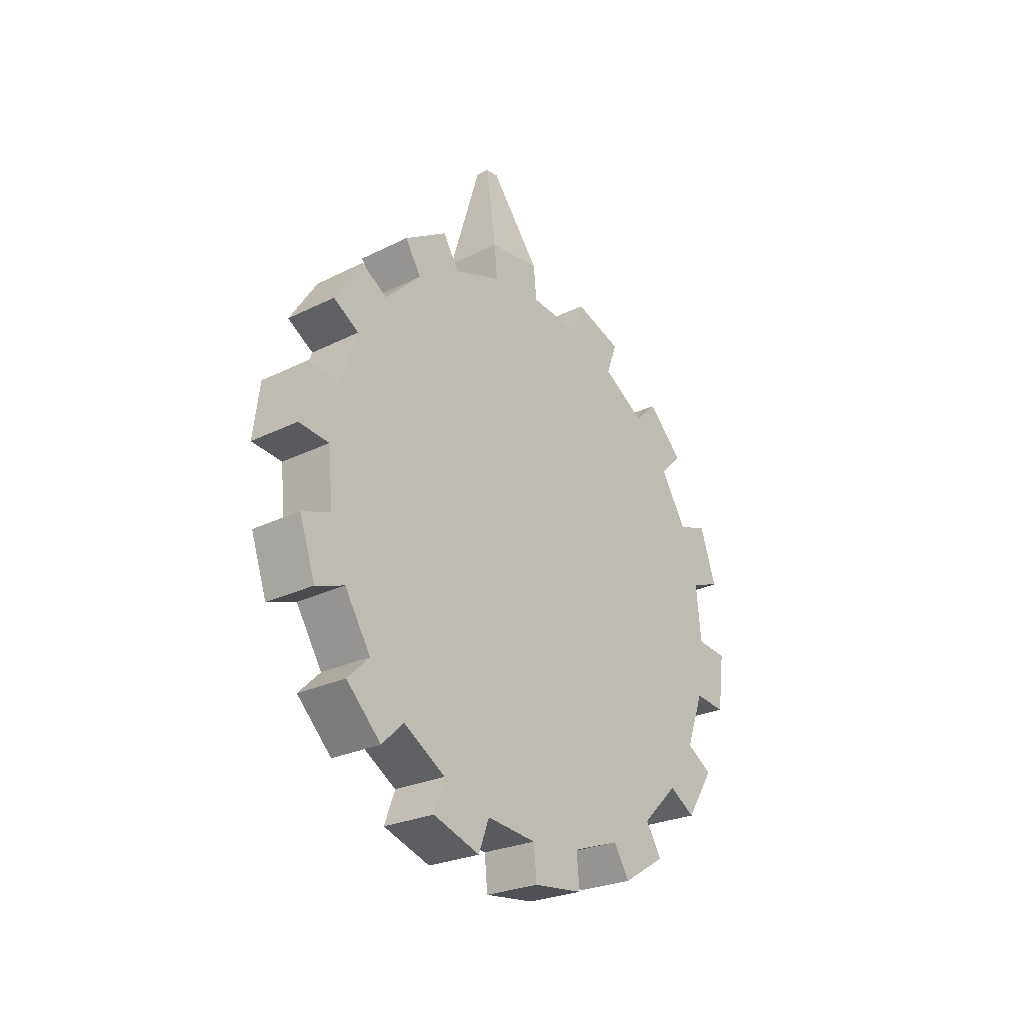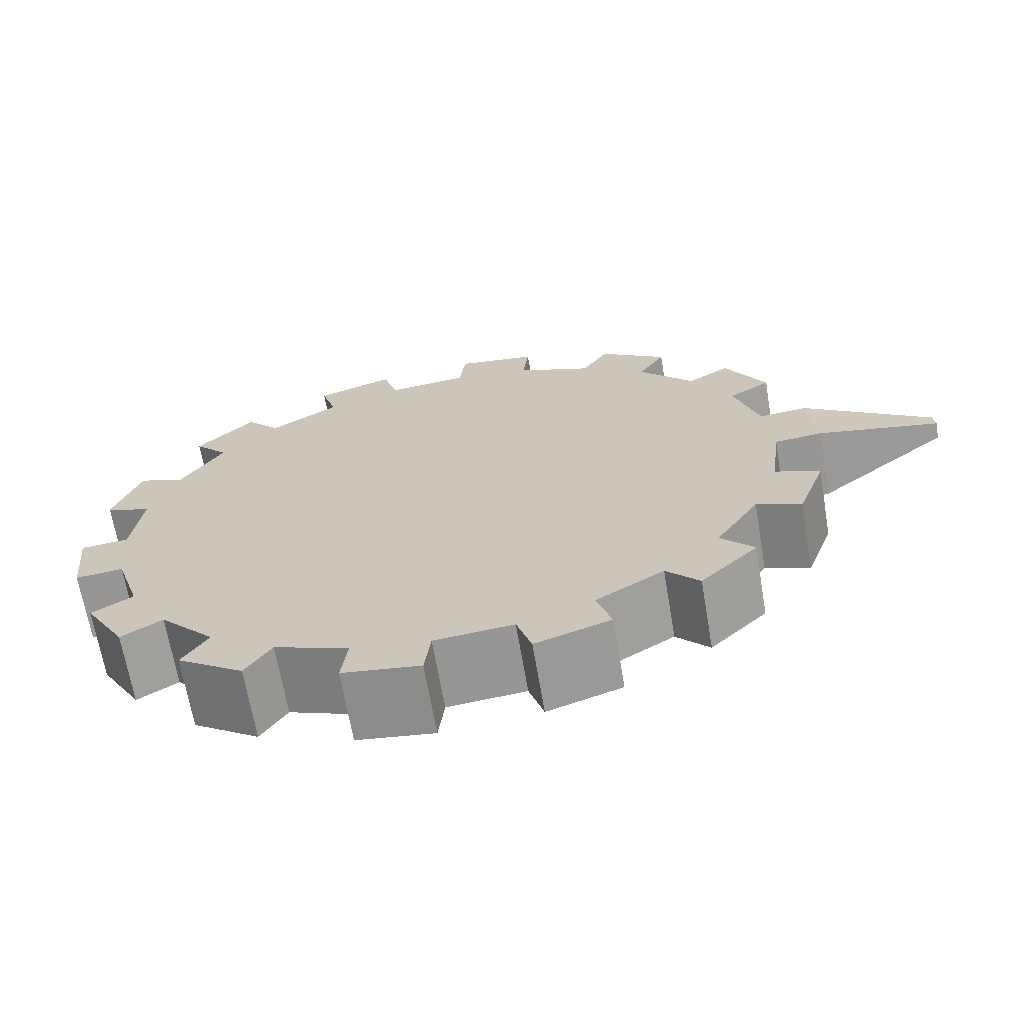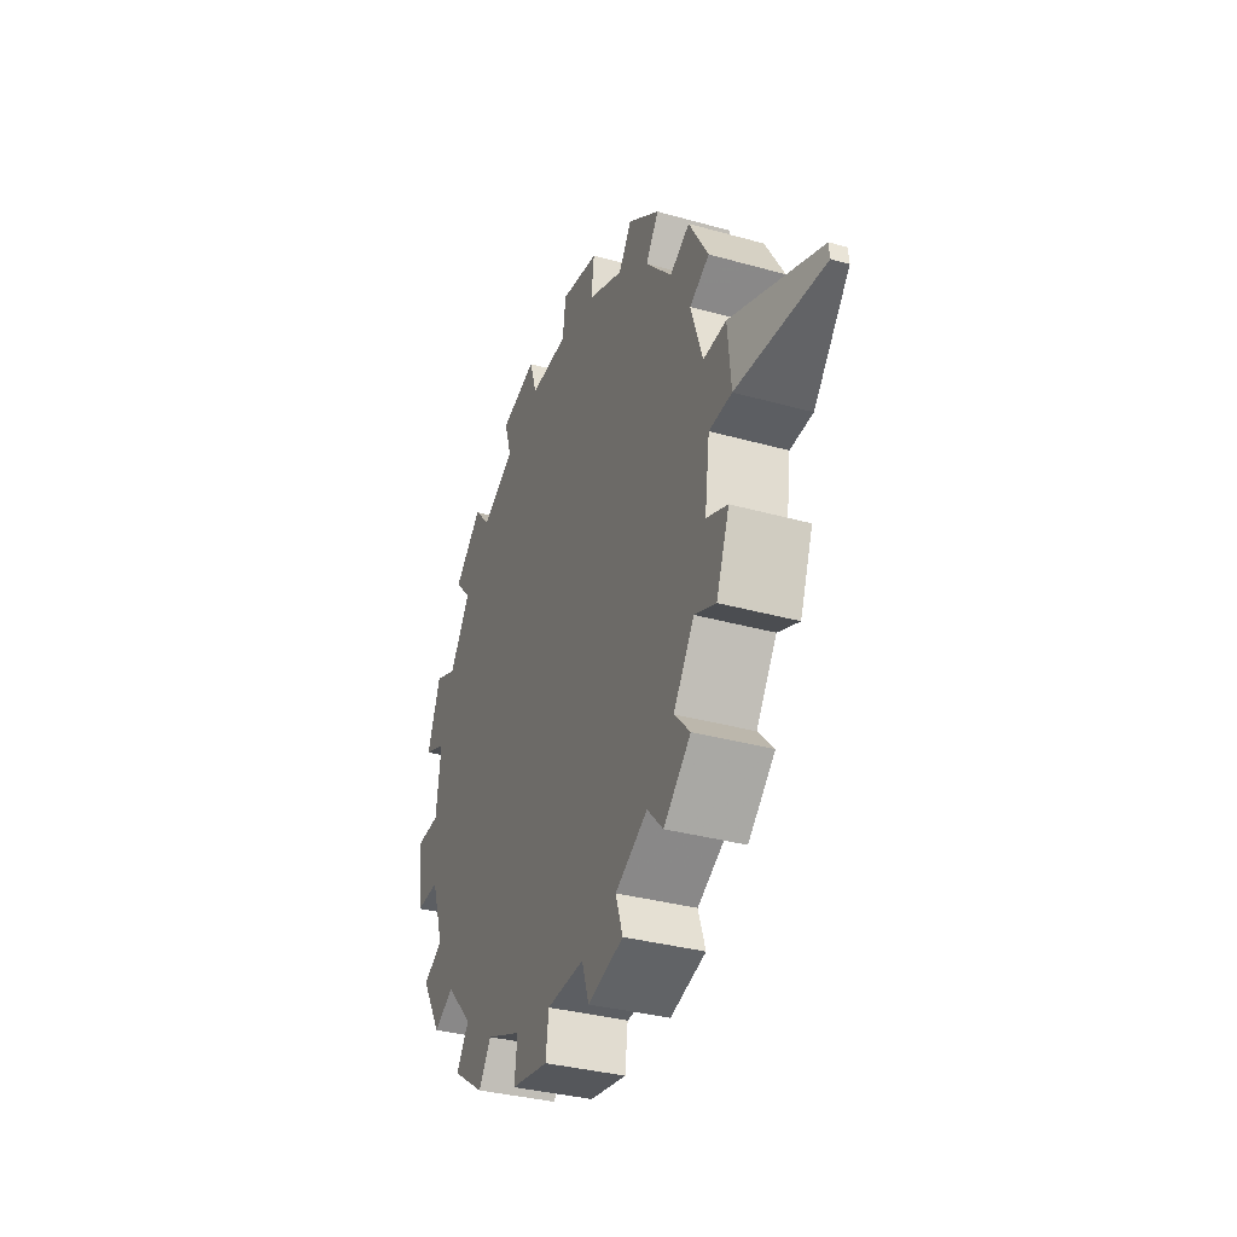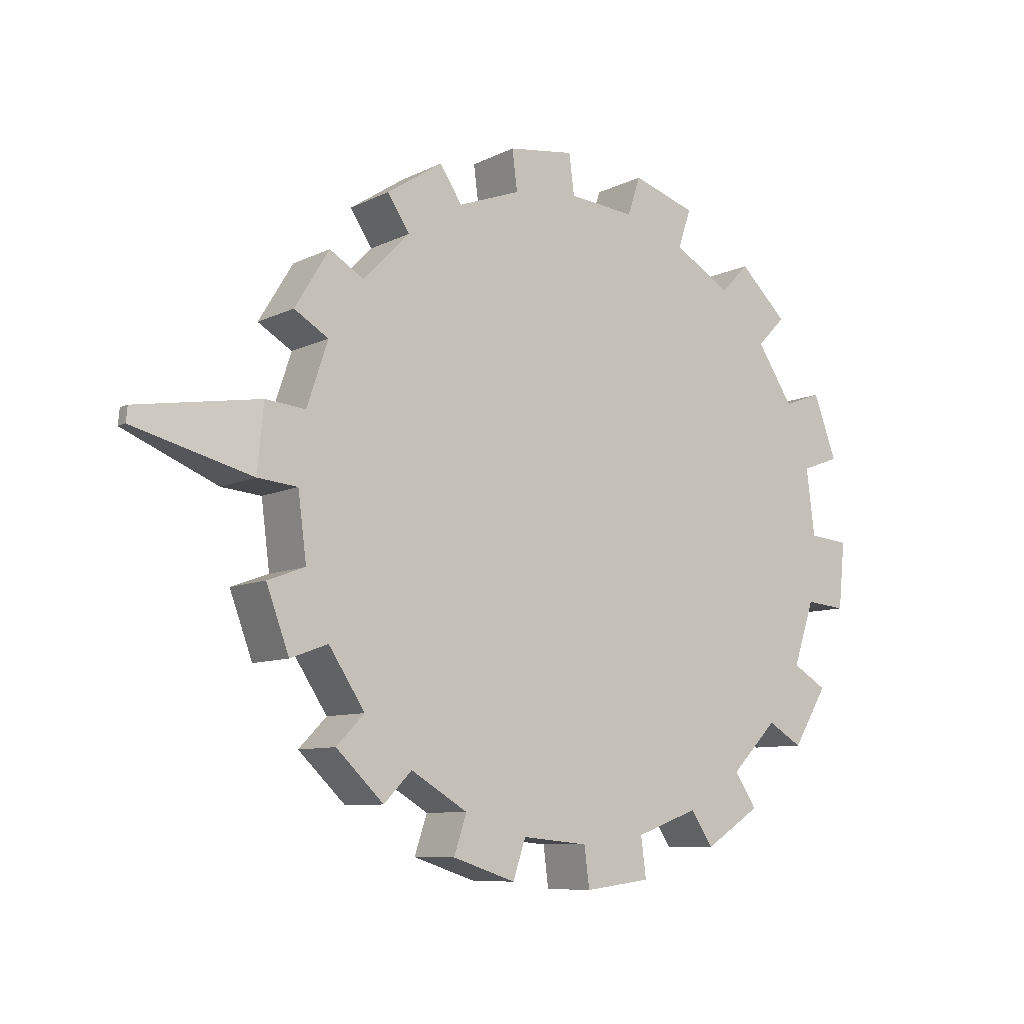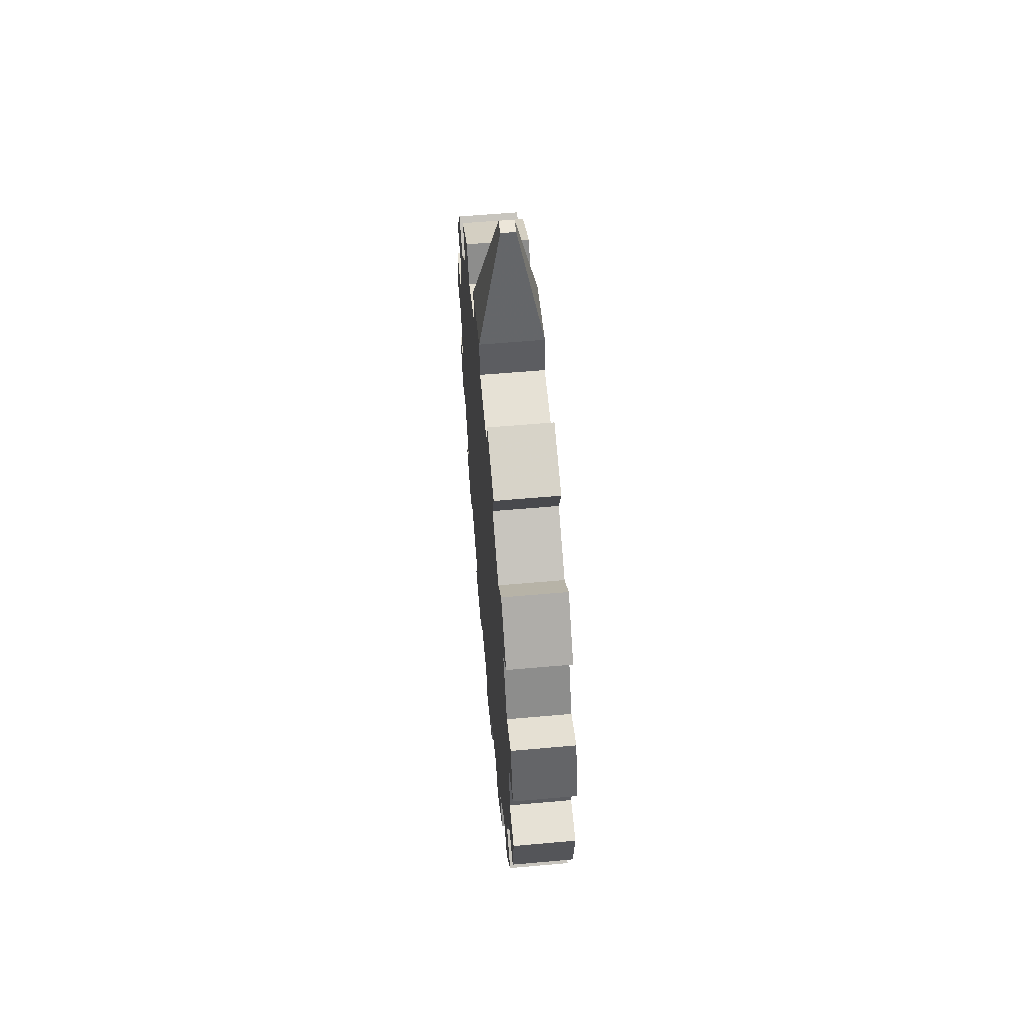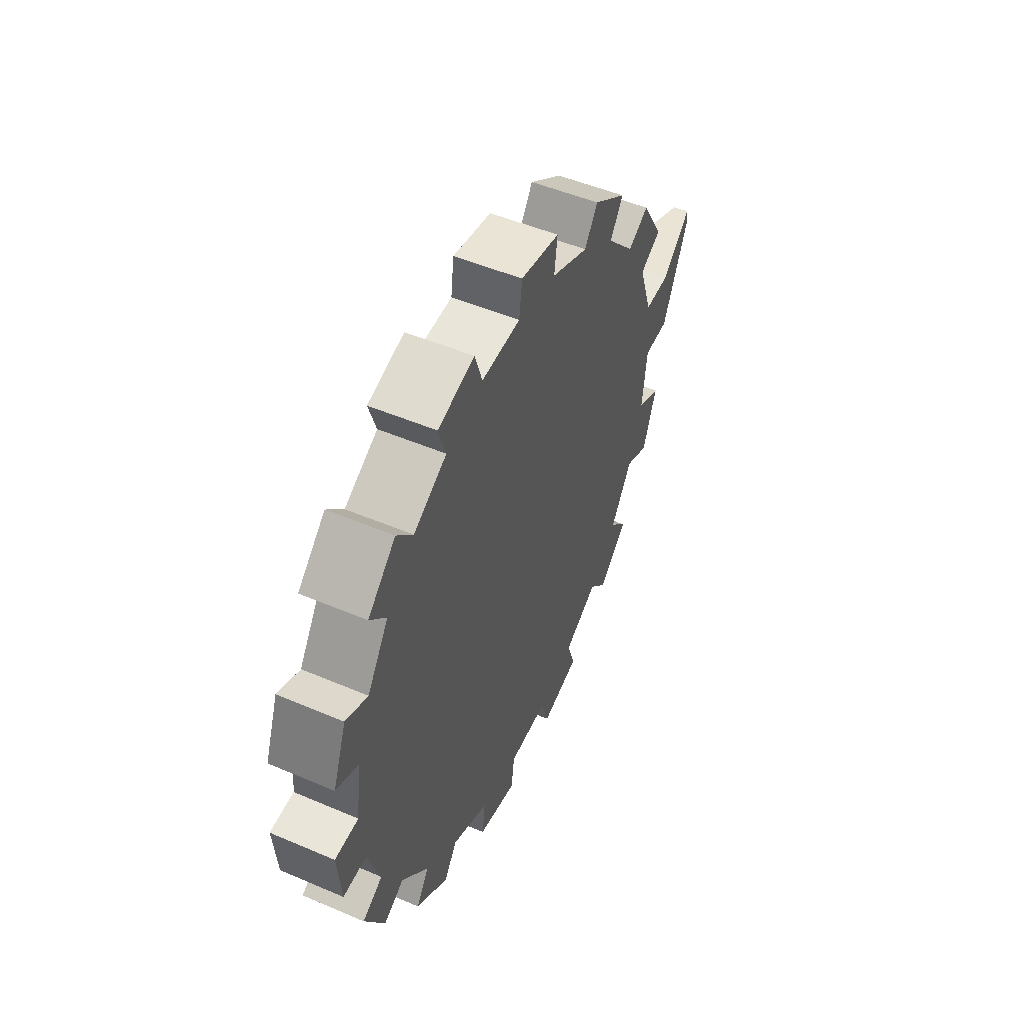
<metadata>
{"format":"obj","ext":"obj","renderer":"f3d","projection":"perspective","resolution":1024,"background":"white","views":[{"elev":-25.2,"azim":38.9,"up":"+Y"},{"elev":-66.6,"azim":99.6,"up":"+Z"},{"elev":-33.1,"azim":158.7,"up":"+Z"},{"elev":-8.5,"azim":-126.9,"up":"+Z"},{"elev":57.3,"azim":174.7,"up":"+Y"},{"elev":49.2,"azim":25.4,"up":"+Z"}]}
</metadata>
<code>
o gear2_Cylinder.003
v 4.95 5.854 -3.409
v 5.05 5.854 -3.409
v 4.95 5.743 -3.42
v 5.05 5.743 -3.42
v 4.95 5.631 -3.406
v 5.05 5.631 -3.406
v 4.95 5.526 -3.367
v 5.05 5.526 -3.367
v 4.95 5.432 -3.306
v 5.05 5.432 -3.306
v 4.95 5.354 -3.226
v 5.05 5.354 -3.226
v 4.95 5.296 -3.13
v 5.05 5.296 -3.13
v 4.95 5.261 -3.024
v 5.05 5.261 -3.024
v 4.95 5.25 -2.913
v 5.05 5.25 -2.913
v 4.95 5.264 -2.801
v 5.05 5.264 -2.801
v 4.95 5.303 -2.696
v 5.05 5.303 -2.696
v 4.95 5.364 -2.602
v 5.05 5.364 -2.602
v 4.95 5.444 -2.524
v 5.05 5.444 -2.524
v 4.95 5.54 -2.466
v 5.05 5.54 -2.466
v 4.95 5.646 -2.431
v 5.05 5.646 -2.431
v 4.95 5.757 -2.42
v 5.05 5.757 -2.42
v 4.95 5.869 -2.434
v 5.05 5.869 -2.434
v 4.95 5.974 -2.473
v 5.05 5.974 -2.473
v 4.95 6.068 -2.534
v 5.05 6.068 -2.534
v 4.95 6.146 -2.614
v 5.05 6.146 -2.614
v 4.95 6.204 -2.71
v 5.05 6.204 -2.71
v 4.95 6.239 -2.816
v 5.05 6.239 -2.816
v 4.95 6.25 -2.927
v 5.05 6.25 -2.927
v 4.95 6.236 -3.039
v 5.05 6.236 -3.039
v 4.95 6.197 -3.144
v 5.05 6.197 -3.144
v 4.95 6.136 -3.238
v 5.05 6.136 -3.238
v 4.95 6.056 -3.316
v 5.05 6.056 -3.316
v 4.95 5.96 -3.374
v 5.05 5.96 -3.374
v 4.95 5.875 -3.473
v 5.05 5.875 -3.473
v 5.05 5.734 -3.487
v 4.95 5.734 -3.487
v 4.95 5.623 -3.473
v 5.05 5.623 -3.473
v 5.05 5.489 -3.424
v 4.95 5.489 -3.424
v 4.95 5.395 -3.363
v 5.05 5.395 -3.363
v 5.05 5.296 -3.261
v 4.95 5.296 -3.261
v 4.95 5.238 -3.165
v 5.05 5.238 -3.165
v 5.05 5.193 -3.031
v 4.95 5.193 -3.031
v 4.95 5.183 -2.919
v 5.05 5.183 -2.919
v 5.05 5.201 -2.778
v 4.95 5.201 -2.778
v 4.95 5.239 -2.673
v 5.05 5.239 -2.673
v 5.05 5.317 -2.554
v 4.95 5.317 -2.554
v 4.95 5.397 -2.476
v 5.05 5.397 -2.476
v 5.05 5.518 -2.402
v 4.95 5.518 -2.402
v 4.95 5.625 -2.367
v 5.05 5.625 -2.367
v 5.05 5.766 -2.353
v 4.95 5.766 -2.353
v 4.95 5.877 -2.367
v 5.05 5.877 -2.367
v 5.05 6.011 -2.416
v 4.95 6.011 -2.416
v 4.95 6.105 -2.477
v 5.05 6.105 -2.477
v 5.05 6.204 -2.579
v 4.95 6.204 -2.579
v 4.95 6.262 -2.675
v 5.05 6.262 -2.675
v 5.05 6.307 -2.809
v 4.95 6.307 -2.809
v 4.95 6.317 -2.921
v 5.05 6.317 -2.921
v 5.05 6.299 -3.062
v 4.95 6.299 -3.062
v 4.95 6.261 -3.167
v 5.05 6.261 -3.167
v 5.05 6.183 -3.286
v 4.95 6.183 -3.286
v 4.95 6.103 -3.364
v 5.05 6.103 -3.364
v 5.05 5.982 -3.438
v 4.95 5.982 -3.438
v 5.012 6.496 -2.834
v 4.988 6.496 -2.834
v 4.988 6.499 -2.86
v 5.012 6.499 -2.86
v 5.05 5.75 -2.92
v 4.95 5.75 -2.92
g gear2_Cylinder.003_None
f 2 3 1
f 52 108 51
f 6 7 5
f 15 73 17
f 10 11 9
f 33 90 34
f 14 15 13
f 15 71 72
f 17 20 19
f 32 90 87
f 22 23 21
f 31 89 33
f 26 27 25
f 49 106 50
f 29 32 31
f 32 88 31
f 33 36 35
f 50 103 48
f 38 39 37
f 13 70 14
f 42 43 41
f 47 105 49
f 45 48 47
f 12 70 67
f 49 52 51
f 48 104 47
f 1 3 118
f 53 56 55
f 11 69 13
f 2 4 3
f 60 62 61
f 64 66 65
f 67 69 68
f 71 73 72
f 75 77 76
f 79 81 80
f 84 86 85
f 87 89 88
f 92 94 93
f 95 97 96
f 100 115 101
f 104 106 105
f 107 109 108
f 111 57 112
f 16 74 71
f 53 108 109
f 17 74 18
f 54 107 52
f 36 92 35
f 53 110 54
f 35 93 37
f 38 91 36
f 19 75 76
f 37 94 38
f 21 76 77
f 1 58 2
f 56 112 55
f 22 75 20
f 4 60 3
f 1 112 57
f 21 78 22
f 3 61 5
f 2 111 56
f 40 96 39
f 4 62 59
f 39 97 41
f 5 62 6
f 42 95 40
f 24 80 23
f 41 98 42
f 23 81 25
f 26 79 24
f 8 64 7
f 25 82 26
f 7 65 9
f 44 100 43
f 10 63 8
f 45 100 101
f 9 66 10
f 46 99 44
f 28 84 27
f 45 102 46
f 27 85 29
f 30 83 28
f 12 68 11
f 29 86 30
f 113 115 114
f 99 116 113
f 99 114 100
f 101 116 102
f 4 2 117
f 2 56 117
f 56 54 117
f 54 52 117
f 52 50 117
f 50 48 117
f 48 46 117
f 46 44 117
f 44 42 117
f 42 40 117
f 40 38 117
f 38 36 117
f 36 34 117
f 34 32 117
f 32 30 117
f 30 28 117
f 28 26 117
f 26 24 117
f 24 22 117
f 22 20 117
f 20 18 117
f 18 16 117
f 16 14 117
f 14 12 117
f 12 10 117
f 10 8 117
f 8 6 117
f 6 4 117
f 3 5 118
f 5 7 118
f 7 9 118
f 9 11 118
f 11 13 118
f 13 15 118
f 15 17 118
f 17 19 118
f 19 21 118
f 21 23 118
f 23 25 118
f 25 27 118
f 27 29 118
f 29 31 118
f 31 33 118
f 33 35 118
f 35 37 118
f 37 39 118
f 39 41 118
f 41 43 118
f 43 45 118
f 45 47 118
f 47 49 118
f 49 51 118
f 51 53 118
f 53 55 118
f 55 1 118
f 52 107 108
f 6 8 7
f 15 72 73
f 10 12 11
f 33 89 90
f 14 16 15
f 15 16 71
f 17 18 20
f 32 34 90
f 22 24 23
f 31 88 89
f 26 28 27
f 49 105 106
f 29 30 32
f 32 87 88
f 33 34 36
f 50 106 103
f 38 40 39
f 13 69 70
f 42 44 43
f 47 104 105
f 45 46 48
f 12 14 70
f 49 50 52
f 48 103 104
f 53 54 56
f 11 68 69
f 60 59 62
f 64 63 66
f 67 70 69
f 71 74 73
f 75 78 77
f 79 82 81
f 84 83 86
f 87 90 89
f 92 91 94
f 95 98 97
f 100 114 115
f 104 103 106
f 107 110 109
f 111 58 57
f 16 18 74
f 53 51 108
f 17 73 74
f 54 110 107
f 36 91 92
f 53 109 110
f 35 92 93
f 38 94 91
f 19 20 75
f 37 93 94
f 21 19 76
f 1 57 58
f 56 111 112
f 22 78 75
f 4 59 60
f 1 55 112
f 21 77 78
f 3 60 61
f 2 58 111
f 40 95 96
f 4 6 62
f 39 96 97
f 5 61 62
f 42 98 95
f 24 79 80
f 41 97 98
f 23 80 81
f 26 82 79
f 8 63 64
f 25 81 82
f 7 64 65
f 44 99 100
f 10 66 63
f 45 43 100
f 9 65 66
f 46 102 99
f 28 83 84
f 45 101 102
f 27 84 85
f 30 86 83
f 12 67 68
f 29 85 86
f 113 116 115
f 99 102 116
f 99 113 114
f 101 115 116

</code>
